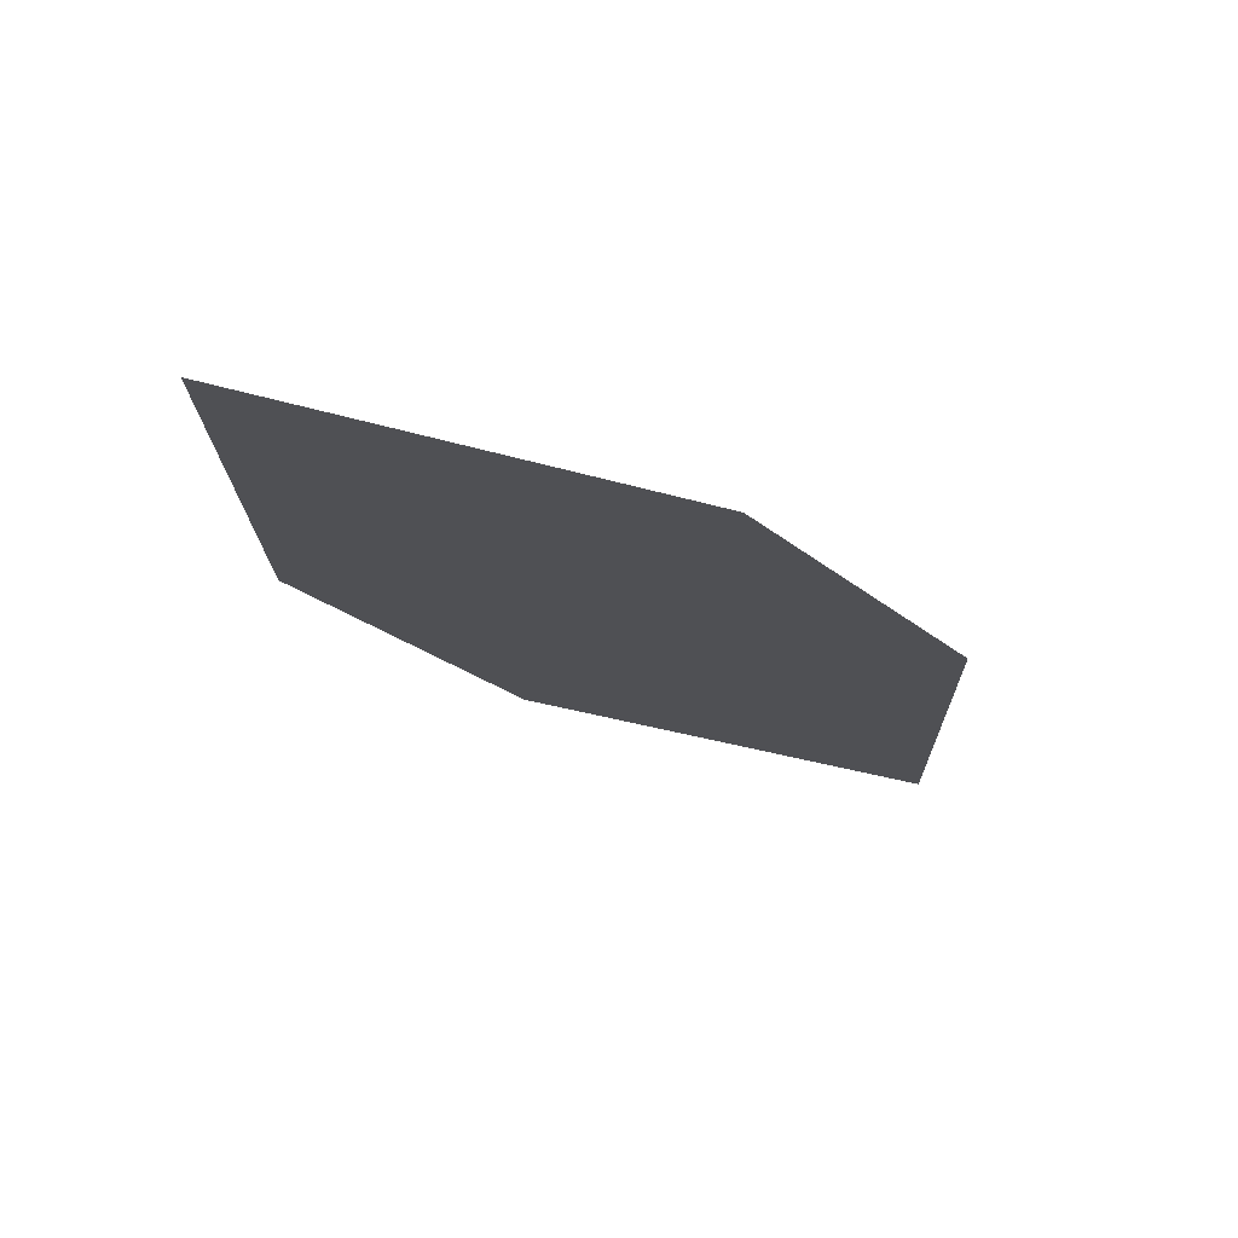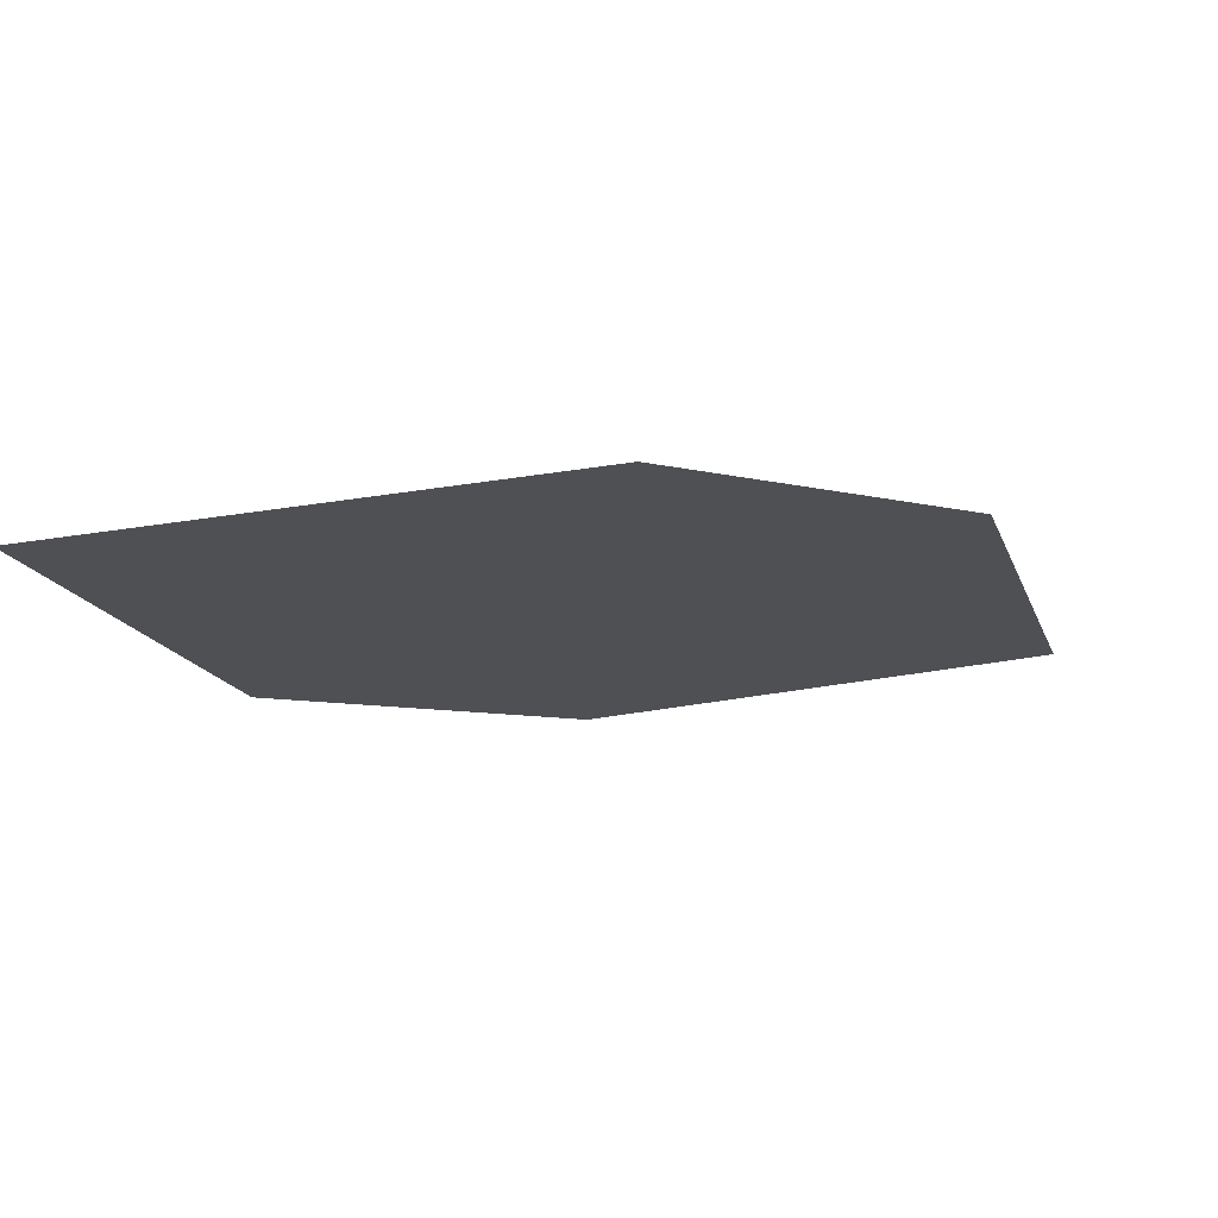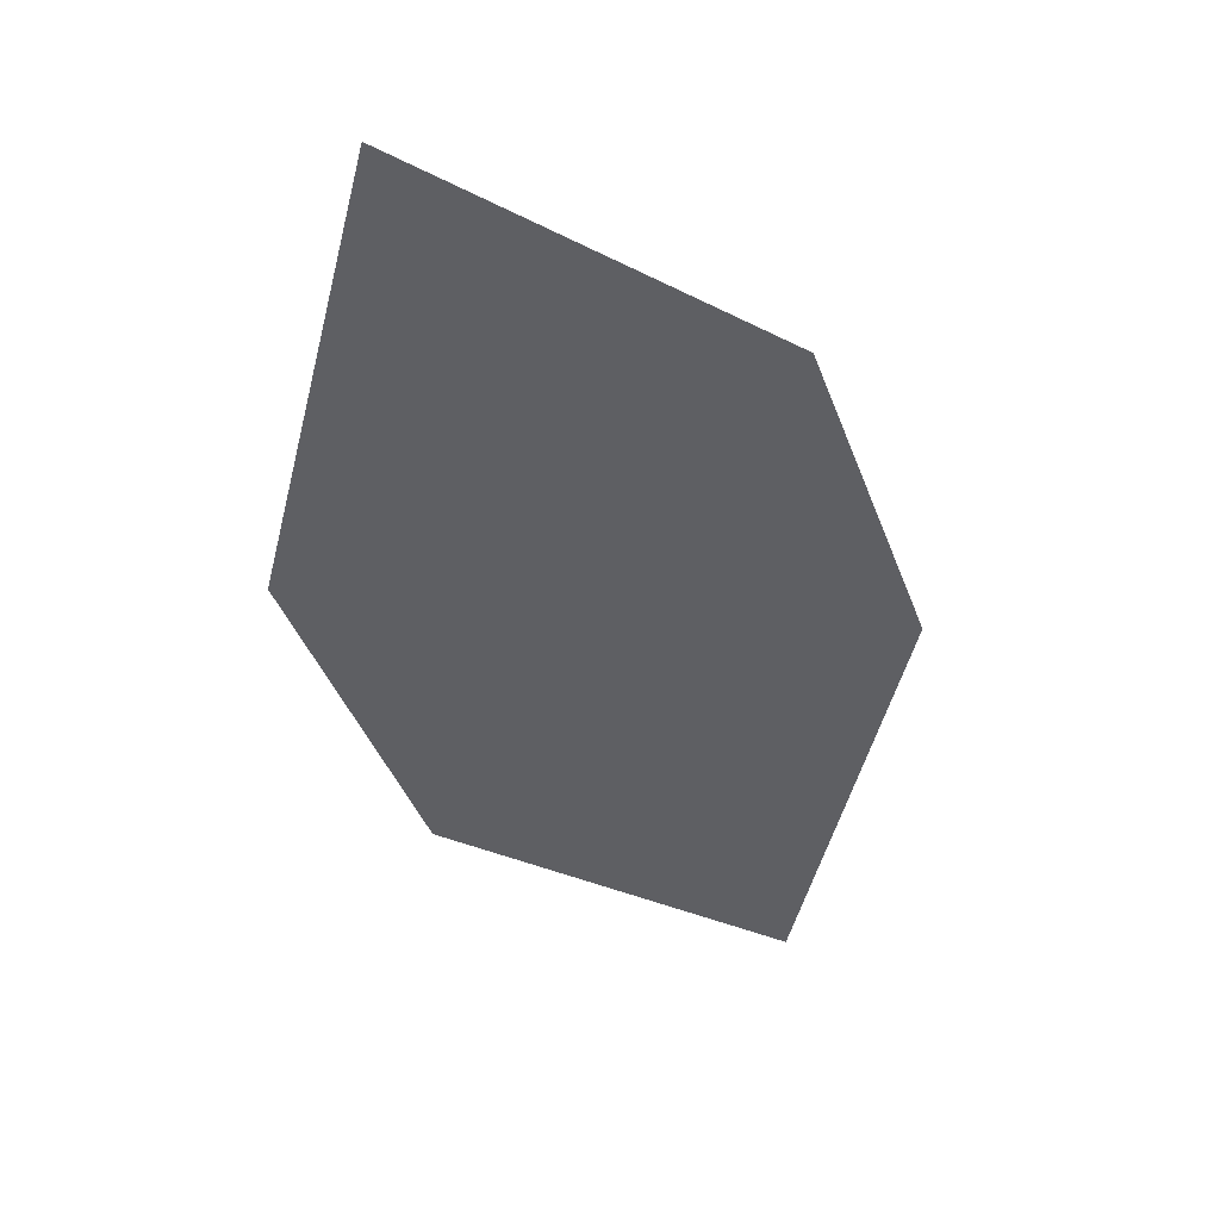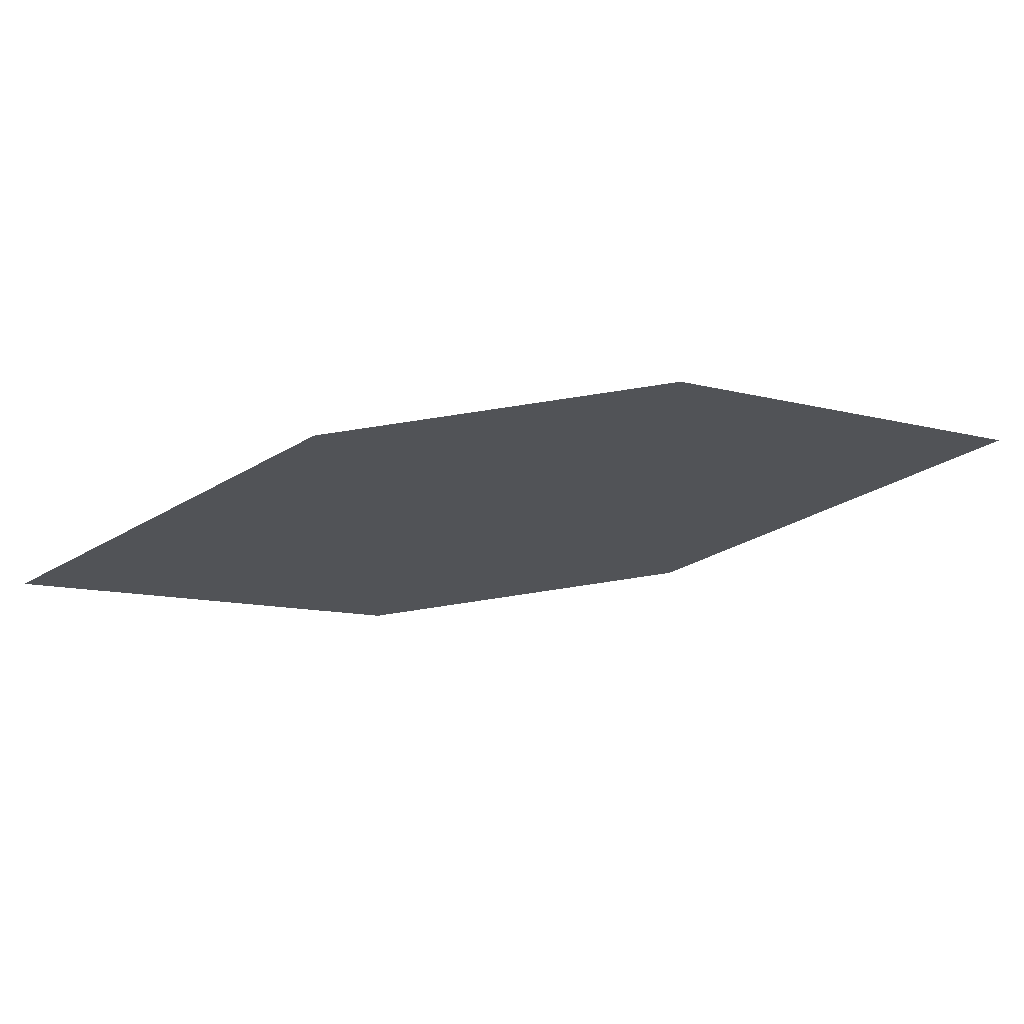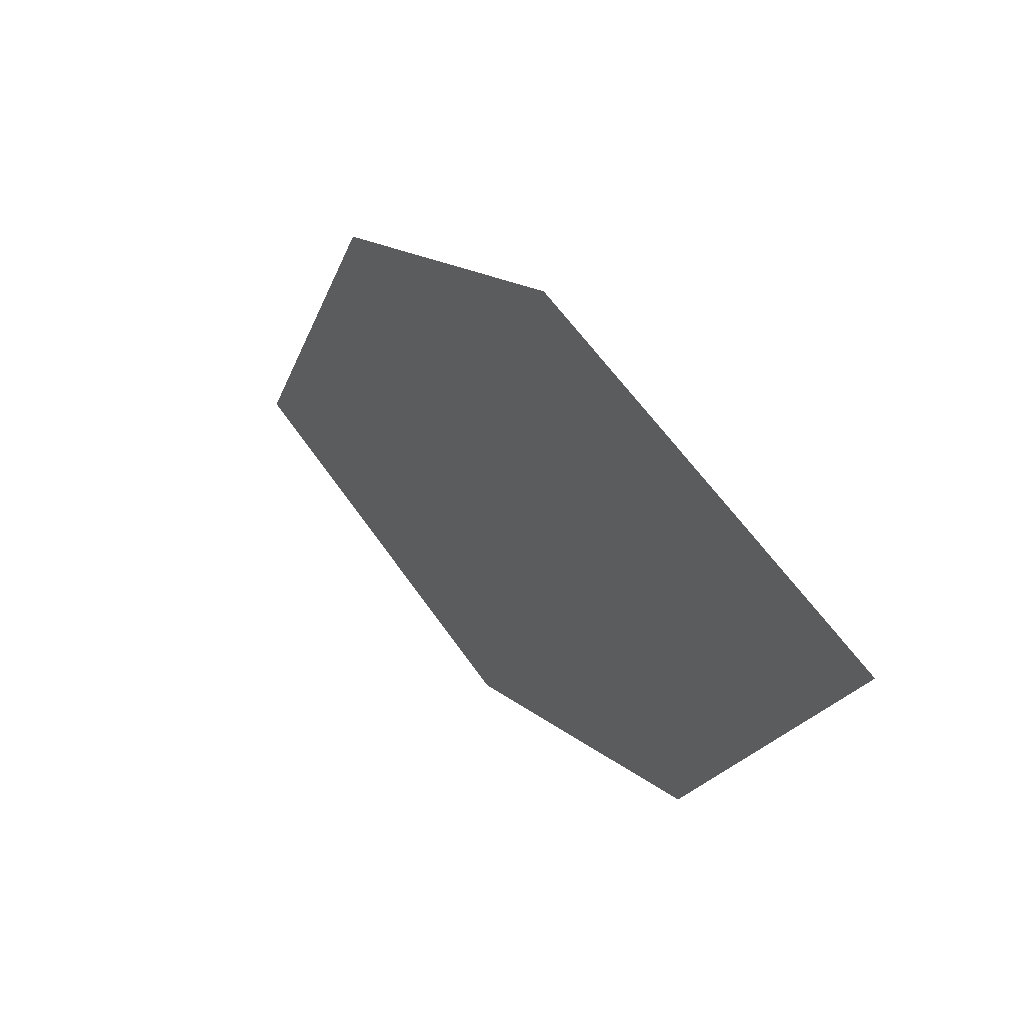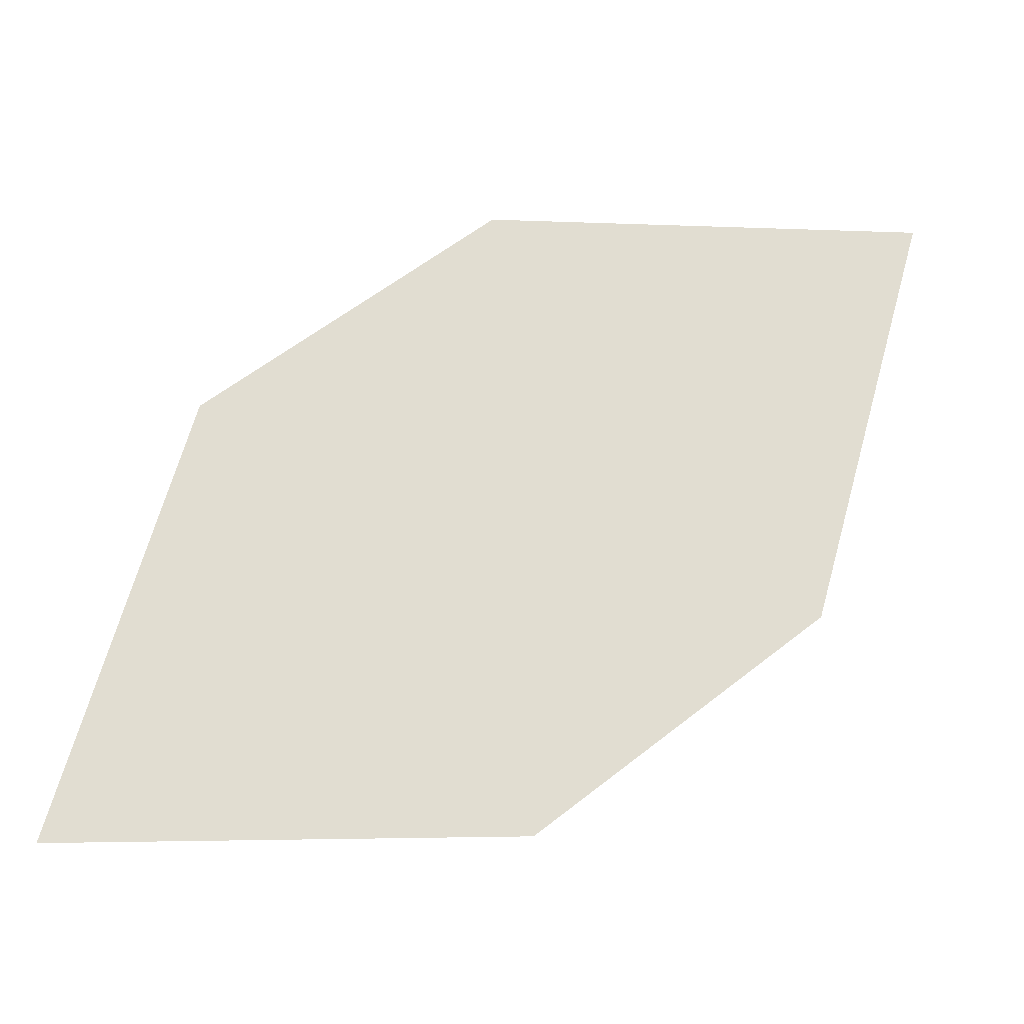
<metadata>
{"format":"obj","ext":"obj","renderer":"f3d","projection":"perspective","resolution":1024,"background":"white","views":[{"elev":-32.7,"azim":-90.2,"up":"+Z"},{"elev":64.0,"azim":-23.3,"up":"+Y"},{"elev":-37.8,"azim":73.5,"up":"+Z"},{"elev":-37.3,"azim":-32.2,"up":"+Z"},{"elev":59.9,"azim":-137.9,"up":"+Y"},{"elev":-13.1,"azim":157.1,"up":"+Y"}]}
</metadata>
<code>
o leaves.155
v -0.3552 0.01693 1.116
v -0.3648 0.04603 1.117
v -0.4143 0.06177 1.107
v -0.385 0.01774 1.108
v -0.4047 0.03268 1.105
v -0.3845 0.06097 1.114
f 1 2 6 3
f 1 3 5 4

</code>
